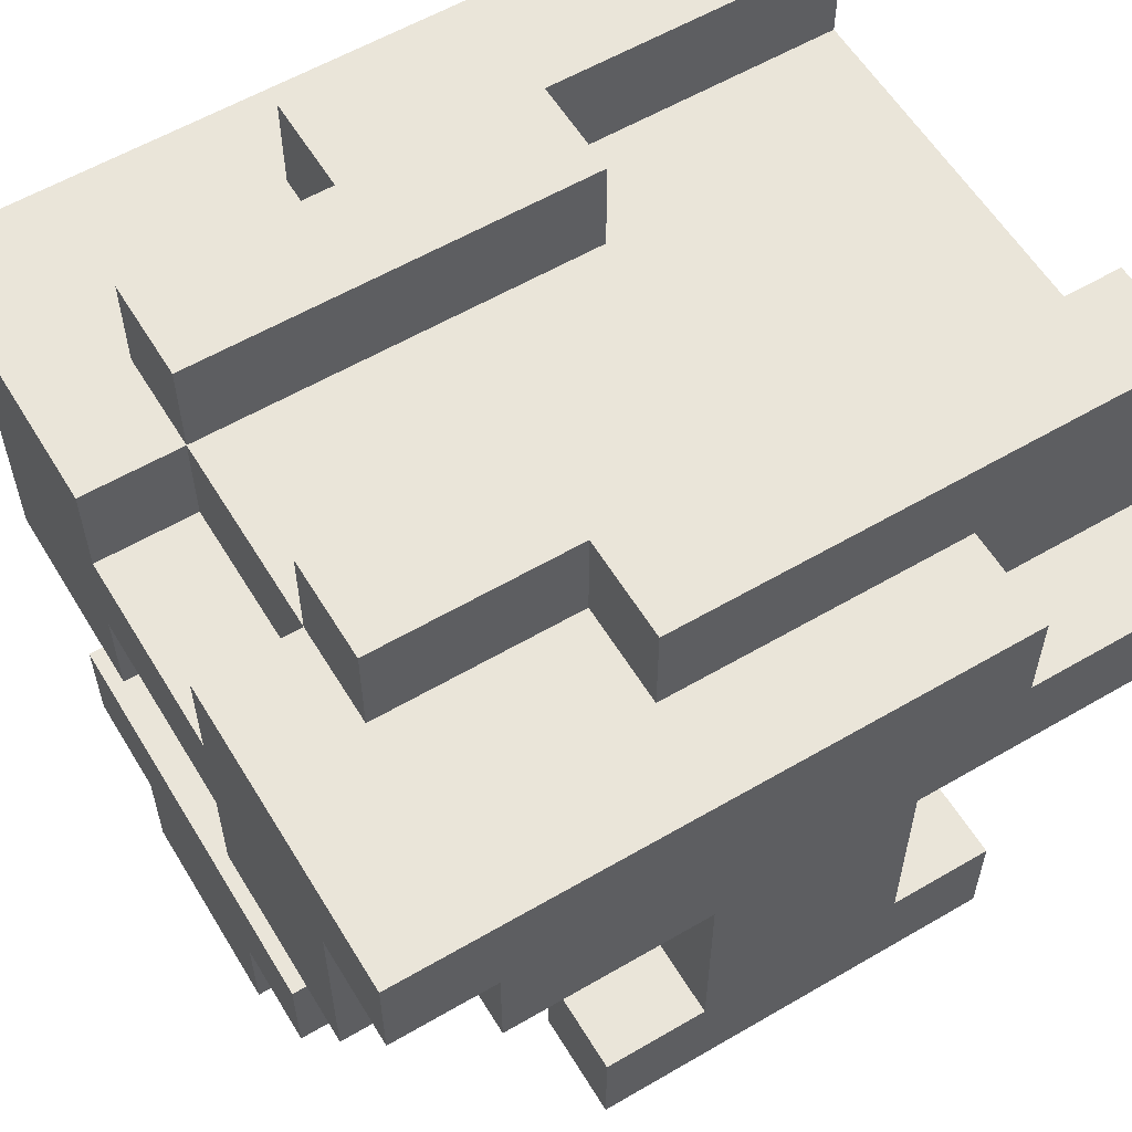
<metadata>
{"format":"obj","ext":"obj","renderer":"f3d","projection":"perspective","resolution":1024,"background":"white","views":[{"elev":58.4,"azim":-121.1,"up":"+Z"}]}
</metadata>
<code>
o
v -0.4 0 0.2
v -0.4 0 0.1
v -0.4 0.2 0.3
v -0.4 0.2 0.2
v -0.4 0.2 -0.1
v -0.4 0.2 -0.2
v -0.4 0.3 0.2
v -0.4 0.3 0.1
v -0.4 0.3 -0.1
v -0.4 0.3 -0.2
v -0.4 0.5 0.2
v -0.4 0.5 0.1
v -0.4 0.5 -0.1
v -0.4 0.5 -0.2
v -0.4 0.6 -0.1
v -0.4 0.6 -0.2
v -0.4 0.7 0.2
v -0.4 0.7 0.1
v -0.4 0.8 0.3
v -0.4 0.8 0.2
v -0.3 0 0.4
v -0.3 0 0.2
v -0.3 0 0.1
v -0.3 0 0
v -0.3 0.2 0.3
v -0.3 0.2 0.2
v -0.3 0.3 0.1
v -0.3 0.3 0
v -0.3 0.5 0.4
v -0.3 0.5 0.3
v -0.3 0.5 0.1
v -0.3 0.5 0
v -0.3 0.7 0.2
v -0.3 0.7 0.1
v -0.3 0.8 0.2
v -0.3 0.8 0.1
v -0.3 0.8 0
v -0.2 0 -0.1
v -0.2 0 -0.2
v -0.2 0.1 -0.1
v -0.2 0.1 -0.2
v -0.2 0.3 -0.1
v -0.2 0.3 -0.2
v -0.2 0.3 -0.3
v -0.2 0.5 0.4
v -0.2 0.5 0.3
v -0.2 0.5 -0.1
v -0.2 0.5 -0.2
v -0.2 0.5 -0.3
v -0.2 0.6 -0.2
v -0.2 0.6 -0.3
v -0.2 0.7 0.4
v -0.2 0.7 0.3
v -0.2 0.7 -0.1
v -0.2 0.7 -0.2
v -0.2 0.8 -0.1
v -0.2 0.8 -0.2
v -0.1 0 -0.2
v -0.1 0 -0.3
v -0.1 0.1 0
v -0.1 0.1 -0.1
v -0.1 0.1 -0.2
v -0.1 0.1 -0.3
v -0.1 0.1 -0.4
v -0.1 0.2 -0.2
v -0.1 0.2 -0.3
v -0.1 0.3 -0.1
v -0.1 0.3 -0.2
v -0.1 0.3 -0.3
v -0.1 0.4 -0.3
v -0.1 0.4 -0.4
v -0.1 0.5 -0.3
v -0.1 0.6 -0.2
v -0.1 0.6 -0.3
v -0.1 0.7 0
v -0.1 0.7 -0.1
v -0.1 0.7 -0.2
v -0.1 0.7 -0.3
v -0.1 0.7 -0.4
v -0.1 0.8 -0.2
v -0.1 0.8 -0.3
v 0.1 0 0.1
v 0.1 0 0
v 0.1 0.1 0
v 0.1 0.3 0.4
v 0.1 0.3 0.3
v 0.1 0.6 0.3
v 0.1 0.7 0.4
v 0.1 0.7 0.3
v 0.1 0.7 0.2
v 0.1 0.7 0.1
v 0.1 0.7 0
v 0.1 0.8 0.3
v 0.1 0.8 0.2
v 0.1 0.8 0.1
v 0.1 0.8 0
v 0.2 0 0.4
v 0.2 0 0.3
v 0.2 0.1 0.3
v 0.2 0.3 0.4
v 0.2 0.3 0.3
v 0.3 0.2 -0.1
v 0.3 0.2 -0.2
v 0.3 0.3 0
v 0.3 0.3 -0.1
v 0.3 0.3 -0.2
v 0.3 0.5 0
v 0.3 0.5 -0.1
v 0.3 0.5 -0.2
v 0.3 0.6 -0.1
v 0.3 0.6 -0.2
v -0.3 0.2 -0.1
v -0.3 0.2 -0.2
v -0.3 0.3 0
v -0.3 0.3 -0.1
v -0.3 0.3 -0.2
v -0.3 0.5 0
v -0.3 0.5 -0.1
v -0.3 0.5 -0.2
v -0.3 0.6 -0.1
v -0.3 0.6 -0.2
v -0.2 0 0.4
v -0.2 0 0.3
v -0.2 0.1 0.3
v -0.2 0.3 0.4
v -0.2 0.3 0.3
v -0.1 0 0.1
v -0.1 0 0
v -0.1 0.1 0
v -0.1 0.3 0.4
v -0.1 0.3 0.3
v -0.1 0.6 0.3
v -0.1 0.7 0.4
v -0.1 0.7 0.3
v -0.1 0.7 0.2
v -0.1 0.7 0.1
v -0.1 0.7 0
v -0.1 0.8 0.3
v -0.1 0.8 0.2
v -0.1 0.8 0.1
v -0.1 0.8 0
v 0.1 0 -0.2
v 0.1 0 -0.3
v 0.1 0.1 0
v 0.1 0.1 -0.1
v 0.1 0.1 -0.2
v 0.1 0.1 -0.3
v 0.1 0.1 -0.4
v 0.1 0.2 -0.2
v 0.1 0.2 -0.3
v 0.1 0.3 -0.1
v 0.1 0.3 -0.2
v 0.1 0.3 -0.3
v 0.1 0.4 -0.3
v 0.1 0.4 -0.4
v 0.1 0.5 -0.3
v 0.1 0.6 -0.2
v 0.1 0.6 -0.3
v 0.1 0.7 0
v 0.1 0.7 -0.1
v 0.1 0.7 -0.2
v 0.1 0.7 -0.3
v 0.1 0.7 -0.4
v 0.1 0.8 -0.2
v 0.1 0.8 -0.3
v 0.2 0 -0.1
v 0.2 0 -0.2
v 0.2 0.1 -0.1
v 0.2 0.1 -0.2
v 0.2 0.3 -0.1
v 0.2 0.3 -0.2
v 0.2 0.3 -0.3
v 0.2 0.5 0.4
v 0.2 0.5 0.3
v 0.2 0.5 -0.1
v 0.2 0.5 -0.2
v 0.2 0.5 -0.3
v 0.2 0.6 -0.2
v 0.2 0.6 -0.3
v 0.2 0.7 0.4
v 0.2 0.7 0.3
v 0.2 0.7 -0.1
v 0.2 0.7 -0.2
v 0.2 0.8 -0.1
v 0.2 0.8 -0.2
v 0.3 0 0.4
v 0.3 0 0.2
v 0.3 0 0.1
v 0.3 0 0
v 0.3 0.2 0.3
v 0.3 0.2 0.2
v 0.3 0.3 0.1
v 0.3 0.3 0
v 0.3 0.5 0.4
v 0.3 0.5 0.3
v 0.3 0.5 0.1
v 0.3 0.5 0
v 0.3 0.7 0.2
v 0.3 0.7 0.1
v 0.3 0.8 0.2
v 0.3 0.8 0.1
v 0.3 0.8 0
v 0.4 0 0.2
v 0.4 0 0.1
v 0.4 0.2 0.3
v 0.4 0.2 0.2
v 0.4 0.2 -0.1
v 0.4 0.2 -0.2
v 0.4 0.3 0.2
v 0.4 0.3 0.1
v 0.4 0.3 -0.1
v 0.4 0.3 -0.2
v 0.4 0.5 0.2
v 0.4 0.5 0.1
v 0.4 0.5 -0.1
v 0.4 0.5 -0.2
v 0.4 0.6 -0.1
v 0.4 0.6 -0.2
v 0.4 0.7 0.2
v 0.4 0.7 0.1
v 0.4 0.8 0.3
v 0.4 0.8 0.2
v -0.3 0 0.4
v -0.3 0.5 0.4
v -0.2 0 0.4
v -0.2 0.3 0.4
v -0.2 0.5 0.4
v -0.2 0.7 0.4
v -0.1 0.3 0.4
v -0.1 0.7 0.4
v 0.1 0.3 0.4
v 0.1 0.7 0.4
v 0.2 0 0.4
v 0.2 0.3 0.4
v 0.2 0.5 0.4
v 0.2 0.7 0.4
v 0.3 0 0.4
v 0.3 0.5 0.4
v -0.4 0.2 0.3
v -0.4 0.8 0.3
v -0.3 0.2 0.3
v -0.3 0.5 0.3
v -0.3 0.8 0.3
v -0.2 0 0.3
v -0.2 0.1 0.3
v -0.2 0.3 0.3
v -0.2 0.5 0.3
v -0.2 0.7 0.3
v -0.2 0.8 0.3
v -0.1 0 0.3
v -0.1 0.1 0.3
v -0.1 0.3 0.3
v -0.1 0.6 0.3
v -0.1 0.7 0.3
v -0.1 0.8 0.3
v 0.1 0 0.3
v 0.1 0.1 0.3
v 0.1 0.3 0.3
v 0.1 0.6 0.3
v 0.1 0.7 0.3
v 0.1 0.8 0.3
v 0.2 0 0.3
v 0.2 0.1 0.3
v 0.2 0.3 0.3
v 0.2 0.5 0.3
v 0.2 0.7 0.3
v 0.2 0.8 0.3
v 0.3 0.2 0.3
v 0.3 0.5 0.3
v 0.3 0.8 0.3
v 0.4 0.2 0.3
v 0.4 0.8 0.3
v -0.4 0 0.2
v -0.4 0.2 0.2
v -0.3 0 0.2
v -0.3 0.2 0.2
v -0.1 0.7 0.2
v -0.1 0.8 0.2
v 0.1 0.7 0.2
v 0.1 0.8 0.2
v 0.3 0 0.2
v 0.3 0.2 0.2
v 0.4 0 0.2
v 0.4 0.2 0.2
v -0.1 0.1 0
v -0.1 0.7 0
v 0.1 0.1 0
v 0.1 0.7 0
v -0.4 0.2 -0.1
v -0.4 0.3 -0.1
v -0.4 0.5 -0.1
v -0.4 0.6 -0.1
v -0.3 0.2 -0.1
v -0.3 0.3 -0.1
v -0.3 0.5 -0.1
v -0.3 0.6 -0.1
v -0.2 0 -0.1
v -0.2 0.1 -0.1
v -0.2 0.3 -0.1
v -0.2 0.5 -0.1
v -0.2 0.7 -0.1
v -0.2 0.8 -0.1
v -0.1 0.1 -0.1
v -0.1 0.3 -0.1
v -0.1 0.7 -0.1
v -0.1 0.8 -0.1
v 0.1 0.1 -0.1
v 0.1 0.3 -0.1
v 0.1 0.7 -0.1
v 0.1 0.8 -0.1
v 0.2 0 -0.1
v 0.2 0.1 -0.1
v 0.2 0.3 -0.1
v 0.2 0.5 -0.1
v 0.2 0.7 -0.1
v 0.2 0.8 -0.1
v 0.3 0.2 -0.1
v 0.3 0.3 -0.1
v 0.3 0.5 -0.1
v 0.3 0.6 -0.1
v 0.4 0.2 -0.1
v 0.4 0.3 -0.1
v 0.4 0.5 -0.1
v 0.4 0.6 -0.1
v -0.4 0.7 0.2
v -0.4 0.8 0.2
v -0.3 0.7 0.2
v -0.3 0.8 0.2
v 0.3 0.7 0.2
v 0.3 0.8 0.2
v 0.4 0.7 0.2
v 0.4 0.8 0.2
v -0.4 0 0.1
v -0.4 0.3 0.1
v -0.4 0.5 0.1
v -0.4 0.7 0.1
v -0.3 0 0.1
v -0.3 0.3 0.1
v -0.3 0.5 0.1
v -0.3 0.7 0.1
v -0.1 0 0.1
v -0.1 0.7 0.1
v -0.1 0.8 0.1
v 0.1 0 0.1
v 0.1 0.7 0.1
v 0.1 0.8 0.1
v 0.3 0 0.1
v 0.3 0.3 0.1
v 0.3 0.5 0.1
v 0.3 0.7 0.1
v 0.4 0 0.1
v 0.4 0.3 0.1
v 0.4 0.5 0.1
v 0.4 0.7 0.1
v -0.3 0 0
v -0.3 0.3 0
v -0.3 0.5 0
v -0.3 0.8 0
v -0.2 0 0
v -0.2 0.3 0
v -0.2 0.7 0
v -0.2 0.8 0
v -0.1 0 0
v -0.1 0.1 0
v -0.1 0.7 0
v -0.1 0.8 0
v 0.1 0 0
v 0.1 0.1 0
v 0.1 0.7 0
v 0.1 0.8 0
v 0.2 0 0
v 0.2 0.3 0
v 0.2 0.7 0
v 0.2 0.8 0
v 0.3 0 0
v 0.3 0.3 0
v 0.3 0.5 0
v 0.3 0.8 0
v -0.4 0.2 -0.2
v -0.4 0.3 -0.2
v -0.4 0.5 -0.2
v -0.4 0.6 -0.2
v -0.3 0.2 -0.2
v -0.3 0.3 -0.2
v -0.3 0.5 -0.2
v -0.3 0.6 -0.2
v -0.2 0 -0.2
v -0.2 0.1 -0.2
v -0.2 0.3 -0.2
v -0.2 0.5 -0.2
v -0.2 0.6 -0.2
v -0.2 0.7 -0.2
v -0.2 0.8 -0.2
v -0.1 0 -0.2
v -0.1 0.1 -0.2
v -0.1 0.2 -0.2
v -0.1 0.3 -0.2
v -0.1 0.6 -0.2
v -0.1 0.7 -0.2
v -0.1 0.8 -0.2
v 0.1 0 -0.2
v 0.1 0.1 -0.2
v 0.1 0.2 -0.2
v 0.1 0.3 -0.2
v 0.1 0.6 -0.2
v 0.1 0.7 -0.2
v 0.1 0.8 -0.2
v 0.2 0 -0.2
v 0.2 0.1 -0.2
v 0.2 0.3 -0.2
v 0.2 0.5 -0.2
v 0.2 0.6 -0.2
v 0.2 0.7 -0.2
v 0.2 0.8 -0.2
v 0.3 0.2 -0.2
v 0.3 0.3 -0.2
v 0.3 0.5 -0.2
v 0.3 0.6 -0.2
v 0.4 0.2 -0.2
v 0.4 0.3 -0.2
v 0.4 0.5 -0.2
v 0.4 0.6 -0.2
v -0.2 0.3 -0.3
v -0.2 0.5 -0.3
v -0.2 0.6 -0.3
v -0.1 0 -0.3
v -0.1 0.1 -0.3
v -0.1 0.3 -0.3
v -0.1 0.4 -0.3
v -0.1 0.5 -0.3
v -0.1 0.6 -0.3
v -0.1 0.7 -0.3
v -0.1 0.8 -0.3
v 0.1 0 -0.3
v 0.1 0.1 -0.3
v 0.1 0.3 -0.3
v 0.1 0.4 -0.3
v 0.1 0.5 -0.3
v 0.1 0.6 -0.3
v 0.1 0.7 -0.3
v 0.1 0.8 -0.3
v 0.2 0.3 -0.3
v 0.2 0.5 -0.3
v 0.2 0.6 -0.3
v -0.1 0.1 -0.4
v -0.1 0.4 -0.4
v -0.1 0.7 -0.4
v 0.1 0.1 -0.4
v 0.1 0.4 -0.4
v 0.1 0.7 -0.4
v -0.3 0 0.4
v -0.2 0 0.4
v 0.2 0 0.4
v 0.3 0 0.4
v -0.2 0 0.3
v -0.1 0 0.3
v 0.1 0 0.3
v 0.2 0 0.3
v -0.4 0 0.2
v -0.3 0 0.2
v -0.1 0 0.2
v 0.1 0 0.2
v 0.3 0 0.2
v 0.4 0 0.2
v -0.4 0 0.1
v -0.3 0 0.1
v -0.2 0 0.1
v -0.1 0 0.1
v 0.1 0 0.1
v 0.2 0 0.1
v 0.3 0 0.1
v 0.4 0 0.1
v -0.3 0 0
v -0.2 0 0
v -0.1 0 0
v 0.1 0 0
v 0.2 0 0
v 0.3 0 0
v -0.2 0 -0.1
v 0.2 0 -0.1
v -0.2 0 -0.2
v -0.1 0 -0.2
v 0.1 0 -0.2
v 0.2 0 -0.2
v -0.1 0 -0.3
v 0.1 0 -0.3
v -0.1 0.1 0
v 0.1 0.1 0
v -0.1 0.1 -0.1
v 0.1 0.1 -0.1
v -0.1 0.1 -0.3
v 0.1 0.1 -0.3
v -0.1 0.1 -0.4
v 0.1 0.1 -0.4
v -0.4 0.2 0.3
v -0.3 0.2 0.3
v 0.3 0.2 0.3
v 0.4 0.2 0.3
v -0.4 0.2 0.2
v -0.3 0.2 0.2
v 0.3 0.2 0.2
v 0.4 0.2 0.2
v -0.4 0.2 -0.1
v -0.3 0.2 -0.1
v 0.3 0.2 -0.1
v 0.4 0.2 -0.1
v -0.4 0.2 -0.2
v -0.3 0.2 -0.2
v 0.3 0.2 -0.2
v 0.4 0.2 -0.2
v -0.2 0.3 0.4
v -0.1 0.3 0.4
v 0.1 0.3 0.4
v 0.2 0.3 0.4
v -0.2 0.3 0.3
v -0.1 0.3 0.3
v 0.1 0.3 0.3
v 0.2 0.3 0.3
v -0.4 0.3 0.1
v -0.3 0.3 0.1
v 0.3 0.3 0.1
v 0.4 0.3 0.1
v -0.3 0.3 0
v 0.3 0.3 0
v -0.4 0.3 -0.1
v -0.3 0.3 -0.1
v -0.2 0.3 -0.1
v 0.2 0.3 -0.1
v 0.3 0.3 -0.1
v 0.4 0.3 -0.1
v -0.3 0.3 -0.2
v -0.2 0.3 -0.2
v -0.1 0.3 -0.2
v 0.1 0.3 -0.2
v 0.2 0.3 -0.2
v 0.3 0.3 -0.2
v -0.2 0.3 -0.3
v -0.1 0.3 -0.3
v 0.1 0.3 -0.3
v 0.2 0.3 -0.3
v -0.3 0.5 0.4
v -0.2 0.5 0.4
v 0.2 0.5 0.4
v 0.3 0.5 0.4
v -0.3 0.5 0.3
v -0.2 0.5 0.3
v 0.2 0.5 0.3
v 0.3 0.5 0.3
v -0.4 0.5 0.1
v -0.3 0.5 0.1
v 0.3 0.5 0.1
v 0.4 0.5 0.1
v -0.3 0.5 0
v 0.3 0.5 0
v -0.4 0.5 -0.1
v -0.3 0.5 -0.1
v -0.2 0.5 -0.1
v 0.2 0.5 -0.1
v 0.3 0.5 -0.1
v 0.4 0.5 -0.1
v -0.3 0.5 -0.2
v -0.2 0.5 -0.2
v 0.2 0.5 -0.2
v 0.3 0.5 -0.2
v -0.4 0.6 -0.1
v -0.3 0.6 -0.1
v 0.3 0.6 -0.1
v 0.4 0.6 -0.1
v -0.4 0.6 -0.2
v -0.3 0.6 -0.2
v -0.2 0.6 -0.2
v -0.1 0.6 -0.2
v 0.1 0.6 -0.2
v 0.2 0.6 -0.2
v 0.3 0.6 -0.2
v 0.4 0.6 -0.2
v -0.2 0.6 -0.3
v -0.1 0.6 -0.3
v 0.1 0.6 -0.3
v 0.2 0.6 -0.3
v -0.2 0.7 0.4
v -0.1 0.7 0.4
v 0.1 0.7 0.4
v 0.2 0.7 0.4
v -0.2 0.7 0.3
v -0.1 0.7 0.3
v 0.1 0.7 0.3
v 0.2 0.7 0.3
v -0.4 0.7 0.2
v -0.3 0.7 0.2
v -0.1 0.7 0.2
v 0.1 0.7 0.2
v 0.3 0.7 0.2
v 0.4 0.7 0.2
v -0.4 0.7 0.1
v -0.3 0.7 0.1
v 0.3 0.7 0.1
v 0.4 0.7 0.1
v -0.1 0.7 0
v 0.1 0.7 0
v -0.1 0.7 -0.1
v 0.1 0.7 -0.1
v -0.1 0.7 -0.3
v 0.1 0.7 -0.3
v -0.1 0.7 -0.4
v 0.1 0.7 -0.4
v -0.4 0.8 0.3
v -0.3 0.8 0.3
v -0.2 0.8 0.3
v -0.1 0.8 0.3
v 0.1 0.8 0.3
v 0.2 0.8 0.3
v 0.3 0.8 0.3
v 0.4 0.8 0.3
v -0.4 0.8 0.2
v -0.3 0.8 0.2
v -0.2 0.8 0.2
v -0.1 0.8 0.2
v 0.1 0.8 0.2
v 0.2 0.8 0.2
v 0.3 0.8 0.2
v 0.4 0.8 0.2
v -0.3 0.8 0.1
v -0.2 0.8 0.1
v -0.1 0.8 0.1
v 0.1 0.8 0.1
v 0.2 0.8 0.1
v 0.3 0.8 0.1
v -0.3 0.8 0
v -0.2 0.8 0
v -0.1 0.8 0
v 0.1 0.8 0
v 0.2 0.8 0
v 0.3 0.8 0
v -0.2 0.8 -0.1
v -0.1 0.8 -0.1
v 0.1 0.8 -0.1
v 0.2 0.8 -0.1
v -0.2 0.8 -0.2
v -0.1 0.8 -0.2
v 0.1 0.8 -0.2
v 0.2 0.8 -0.2
v -0.1 0.8 -0.3
v 0.1 0.8 -0.3
f 4 2 1
f 7 2 4
f 7 4 3
f 8 2 7
f 9 6 5
f 10 6 9
f 11 8 7
f 11 7 3
f 12 10 9
f 12 8 11
f 12 9 8
f 13 10 12
f 14 10 13
f 15 14 13
f 16 14 15
f 17 11 3
f 17 12 11
f 18 12 17
f 19 17 3
f 20 17 19
f 25 22 21
f 26 22 25
f 27 24 23
f 28 24 27
f 29 25 21
f 30 25 29
f 34 32 31
f 35 34 33
f 36 32 34
f 36 34 35
f 37 32 36
f 40 39 38
f 41 39 40
f 42 41 40
f 43 41 42
f 48 44 43
f 49 44 48
f 50 48 47
f 50 49 48
f 51 49 50
f 52 46 45
f 53 46 52
f 54 50 47
f 55 50 54
f 56 55 54
f 57 55 56
f 62 59 58
f 63 59 62
f 65 63 62
f 66 64 63
f 66 63 65
f 67 61 60
f 68 66 65
f 69 64 66
f 69 66 68
f 70 64 69
f 71 64 70
f 72 71 70
f 74 71 72
f 75 67 60
f 76 67 75
f 77 74 73
f 78 71 74
f 78 74 77
f 79 71 78
f 80 78 77
f 81 78 80
f 84 83 82
f 87 86 85
f 88 87 85
f 89 87 88
f 91 84 82
f 92 84 91
f 93 90 89
f 94 90 93
f 95 92 91
f 96 92 95
f 99 98 97
f 100 99 97
f 101 99 100
f 105 103 102
f 106 103 105
f 107 105 104
f 108 105 107
f 110 109 108
f 111 109 110
f 112 113 115
f 115 113 116
f 114 115 117
f 117 115 118
f 118 119 120
f 120 119 121
f 122 123 124
f 122 124 125
f 125 124 126
f 127 128 129
f 130 131 132
f 130 132 133
f 133 132 134
f 127 129 136
f 136 129 137
f 134 135 138
f 138 135 139
f 136 137 140
f 140 137 141
f 142 143 146
f 146 143 147
f 146 147 149
f 147 148 150
f 149 147 150
f 144 145 151
f 149 150 152
f 150 148 153
f 152 150 153
f 153 148 154
f 154 148 155
f 154 155 156
f 156 155 158
f 144 151 159
f 159 151 160
f 157 158 161
f 158 155 162
f 161 158 162
f 162 155 163
f 161 162 164
f 164 162 165
f 166 167 168
f 168 167 169
f 168 169 170
f 170 169 171
f 171 172 176
f 176 172 177
f 175 176 178
f 176 177 178
f 178 177 179
f 173 174 180
f 180 174 181
f 175 178 182
f 182 178 183
f 182 183 184
f 184 183 185
f 186 187 190
f 190 187 191
f 188 189 192
f 192 189 193
f 186 190 194
f 194 190 195
f 196 197 199
f 198 199 200
f 199 197 201
f 200 199 201
f 201 197 202
f 203 204 206
f 206 204 209
f 205 206 209
f 209 204 210
f 207 208 211
f 211 208 212
f 209 210 213
f 205 209 213
f 211 212 214
f 213 210 214
f 210 211 214
f 214 212 215
f 215 212 216
f 215 216 217
f 217 216 218
f 205 213 219
f 213 214 219
f 219 214 220
f 205 219 221
f 221 219 222
f 225 224 223
f 226 224 225
f 227 224 226
f 229 228 227
f 229 227 226
f 230 228 229
f 234 232 231
f 235 232 234
f 236 232 235
f 237 234 233
f 237 235 234
f 238 235 237
f 241 240 239
f 242 240 241
f 243 240 242
f 247 243 242
f 248 243 247
f 249 243 248
f 250 245 244
f 251 246 245
f 251 245 250
f 252 246 251
f 254 249 248
f 255 249 254
f 256 251 250
f 256 252 251
f 257 252 256
f 258 253 252
f 258 252 257
f 259 254 253
f 259 253 258
f 260 254 259
f 262 257 256
f 263 258 257
f 263 257 262
f 264 258 263
f 266 261 260
f 267 261 266
f 269 267 266
f 269 266 265
f 270 267 269
f 271 269 268
f 271 270 269
f 272 270 271
f 275 274 273
f 276 274 275
f 279 278 277
f 280 278 279
f 283 282 281
f 284 282 283
f 287 286 285
f 288 286 287
f 293 290 289
f 294 290 293
f 295 292 291
f 296 292 295
f 299 295 294
f 300 295 299
f 303 298 297
f 303 299 298
f 304 300 299
f 304 299 303
f 304 301 300
f 305 302 301
f 305 301 304
f 306 302 305
f 307 303 297
f 309 306 305
f 310 306 309
f 311 307 297
f 312 308 307
f 312 307 311
f 313 309 308
f 313 308 312
f 314 309 313
f 315 310 309
f 315 309 314
f 316 310 315
f 318 314 313
f 319 314 318
f 321 318 317
f 322 318 321
f 323 320 319
f 324 320 323
f 325 326 327
f 327 326 328
f 329 330 331
f 331 330 332
f 333 334 337
f 337 334 338
f 335 336 339
f 339 336 340
f 341 342 344
f 342 343 345
f 344 342 345
f 345 343 346
f 347 348 351
f 351 348 352
f 349 350 353
f 353 350 354
f 355 356 359
f 357 358 360
f 359 356 360
f 356 357 360
f 360 358 361
f 361 358 362
f 359 360 363
f 360 361 363
f 363 361 364
f 361 362 365
f 364 361 365
f 365 362 366
f 367 368 371
f 368 369 371
f 371 369 372
f 369 370 373
f 372 369 373
f 373 370 374
f 371 372 375
f 372 373 376
f 375 372 376
f 373 374 376
f 376 374 377
f 377 374 378
f 379 380 383
f 380 381 384
f 383 380 384
f 381 382 385
f 384 381 385
f 385 382 386
f 384 385 389
f 389 385 390
f 387 388 394
f 388 389 395
f 394 388 395
f 395 389 396
f 396 389 397
f 391 392 398
f 392 393 399
f 398 392 399
f 399 393 400
f 401 402 408
f 402 403 409
f 408 402 409
f 403 404 409
f 409 404 410
f 405 406 412
f 406 407 413
f 412 406 413
f 413 407 414
f 410 411 416
f 416 411 417
f 415 416 419
f 416 417 420
f 419 416 420
f 417 418 421
f 420 417 421
f 421 418 422
f 423 424 428
f 428 424 429
f 424 425 430
f 429 424 430
f 430 425 431
f 426 427 434
f 434 427 435
f 432 433 440
f 440 433 441
f 436 437 442
f 437 438 442
f 438 439 443
f 442 438 443
f 443 439 444
f 445 446 448
f 446 447 449
f 448 446 449
f 449 447 450
f 455 452 451
f 458 454 453
f 460 455 451
f 460 456 455
f 461 457 456
f 461 456 460
f 462 458 457
f 462 457 461
f 463 454 458
f 463 458 462
f 465 460 459
f 465 464 463
f 465 463 462
f 465 461 460
f 465 462 461
f 466 464 465
f 467 464 466
f 468 464 467
f 469 464 468
f 470 464 469
f 471 464 470
f 472 464 471
f 473 467 466
f 474 468 467
f 474 467 473
f 475 468 474
f 476 470 469
f 477 471 470
f 477 470 476
f 478 471 477
f 481 480 479
f 482 480 481
f 483 480 482
f 484 480 483
f 485 483 482
f 486 483 485
f 489 488 487
f 490 488 489
f 493 492 491
f 494 492 493
f 499 496 495
f 500 496 499
f 501 498 497
f 502 498 501
f 507 504 503
f 508 504 507
f 509 506 505
f 510 506 509
f 515 512 511
f 516 512 515
f 517 514 513
f 518 514 517
f 523 520 519
f 524 522 521
f 525 523 519
f 526 523 525
f 529 522 524
f 530 522 529
f 531 527 526
f 532 527 531
f 535 529 528
f 536 529 535
f 537 533 532
f 538 533 537
f 539 535 534
f 540 535 539
f 541 542 545
f 545 542 546
f 543 544 547
f 547 544 548
f 549 550 553
f 551 552 554
f 549 553 555
f 555 553 556
f 554 552 559
f 559 552 560
f 556 557 561
f 561 557 562
f 558 559 563
f 563 559 564
f 565 566 569
f 569 566 570
f 567 568 575
f 575 568 576
f 571 572 577
f 577 572 578
f 573 574 579
f 579 574 580
f 581 582 585
f 585 582 586
f 583 584 587
f 587 584 588
f 586 587 591
f 591 587 592
f 589 590 595
f 595 590 596
f 593 594 597
f 597 594 598
f 599 600 601
f 601 600 602
f 603 604 605
f 605 604 606
f 607 608 615
f 608 609 616
f 615 608 616
f 609 610 617
f 616 609 617
f 617 610 618
f 611 612 619
f 612 613 620
f 619 612 620
f 613 614 621
f 620 613 621
f 621 614 622
f 619 620 623
f 620 621 623
f 617 618 623
f 616 617 623
f 618 619 623
f 623 621 624
f 624 621 625
f 625 621 626
f 626 621 627
f 627 621 628
f 623 624 629
f 624 625 630
f 629 624 630
f 630 625 631
f 626 627 632
f 627 628 633
f 632 627 633
f 633 628 634
f 635 636 639
f 636 637 640
f 639 636 640
f 637 638 641
f 640 637 641
f 641 638 642
f 640 641 643
f 643 641 644

</code>
